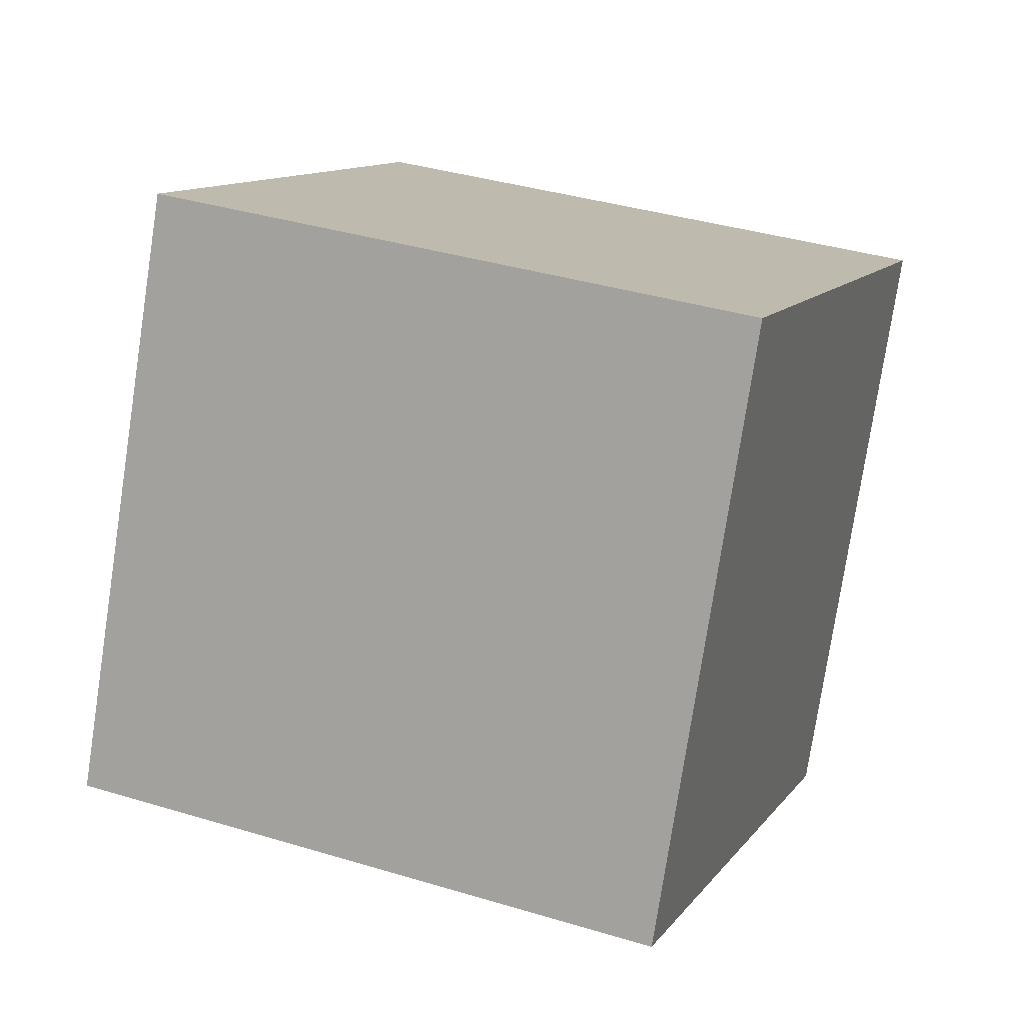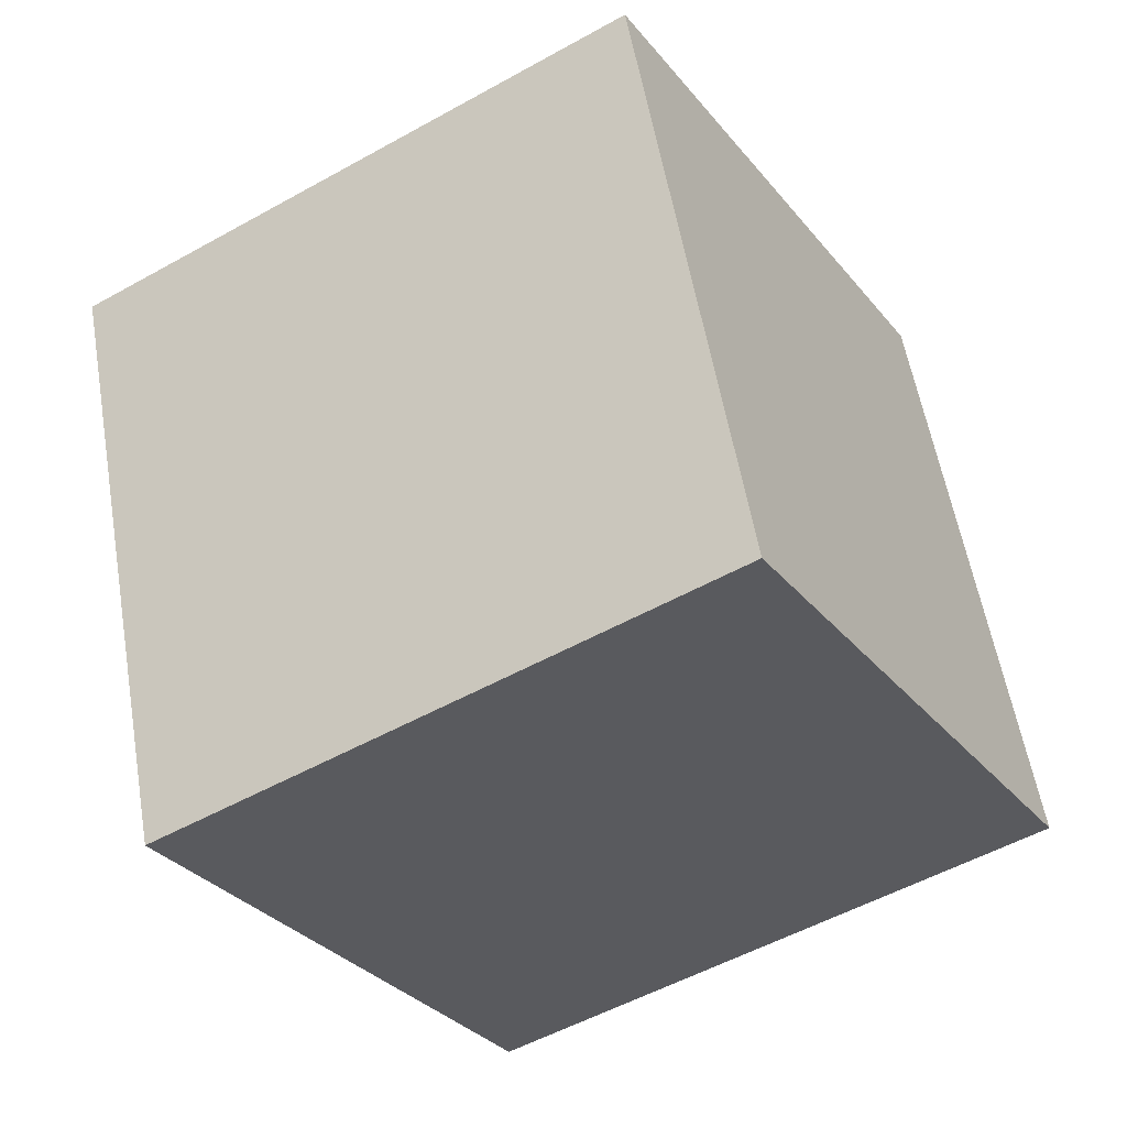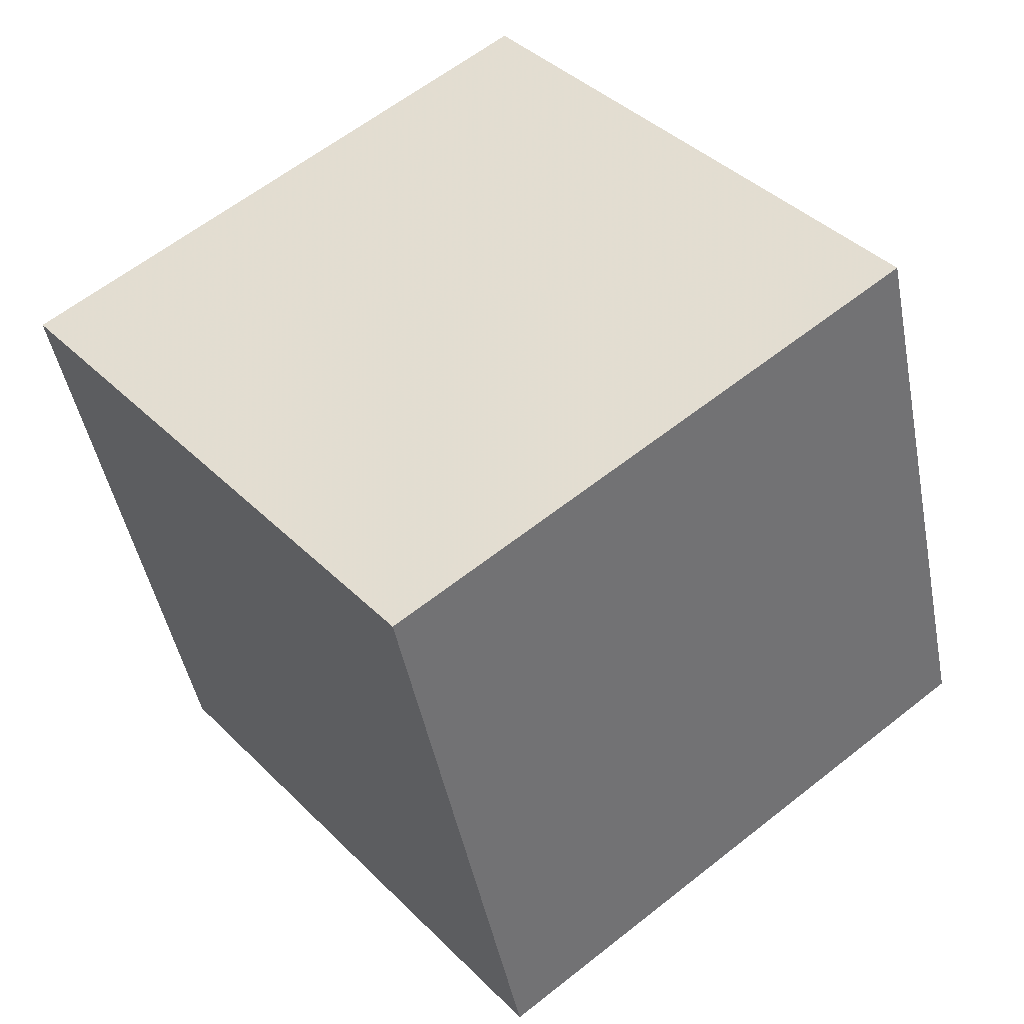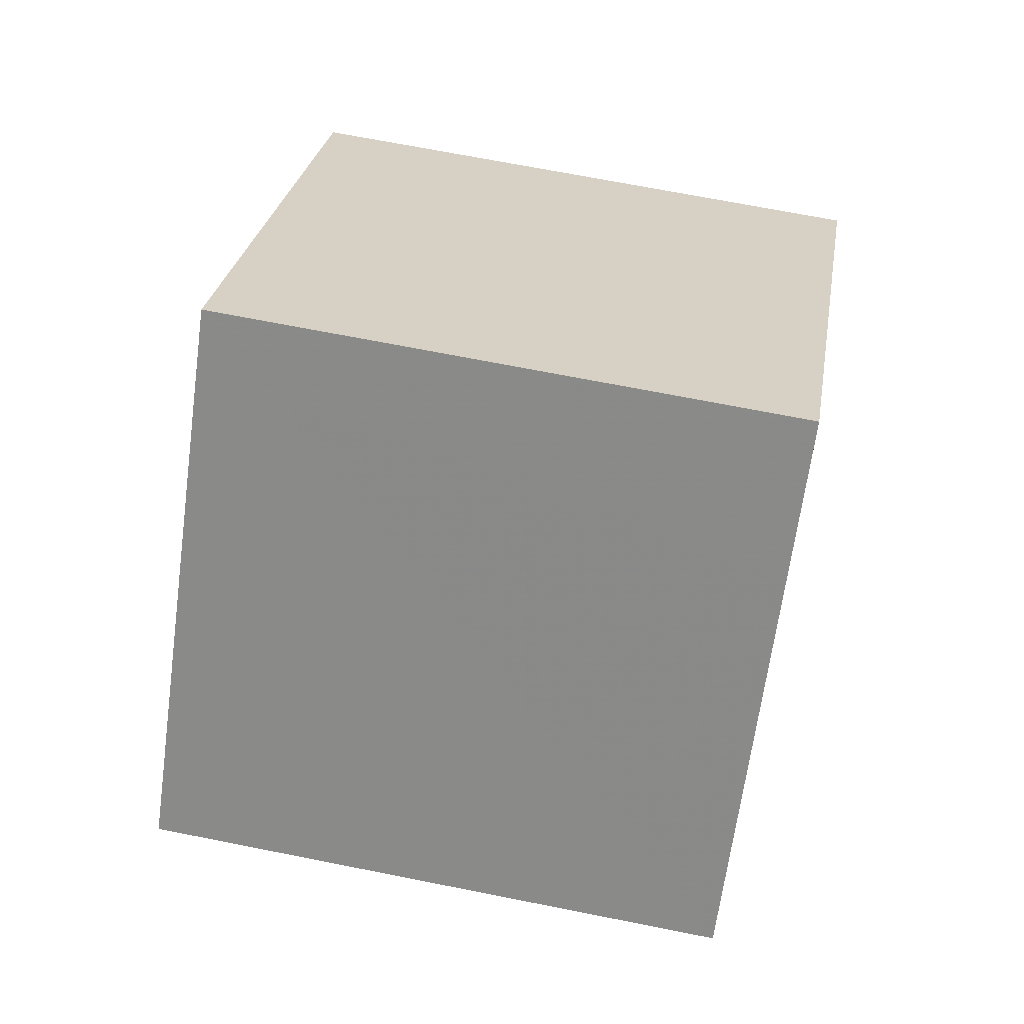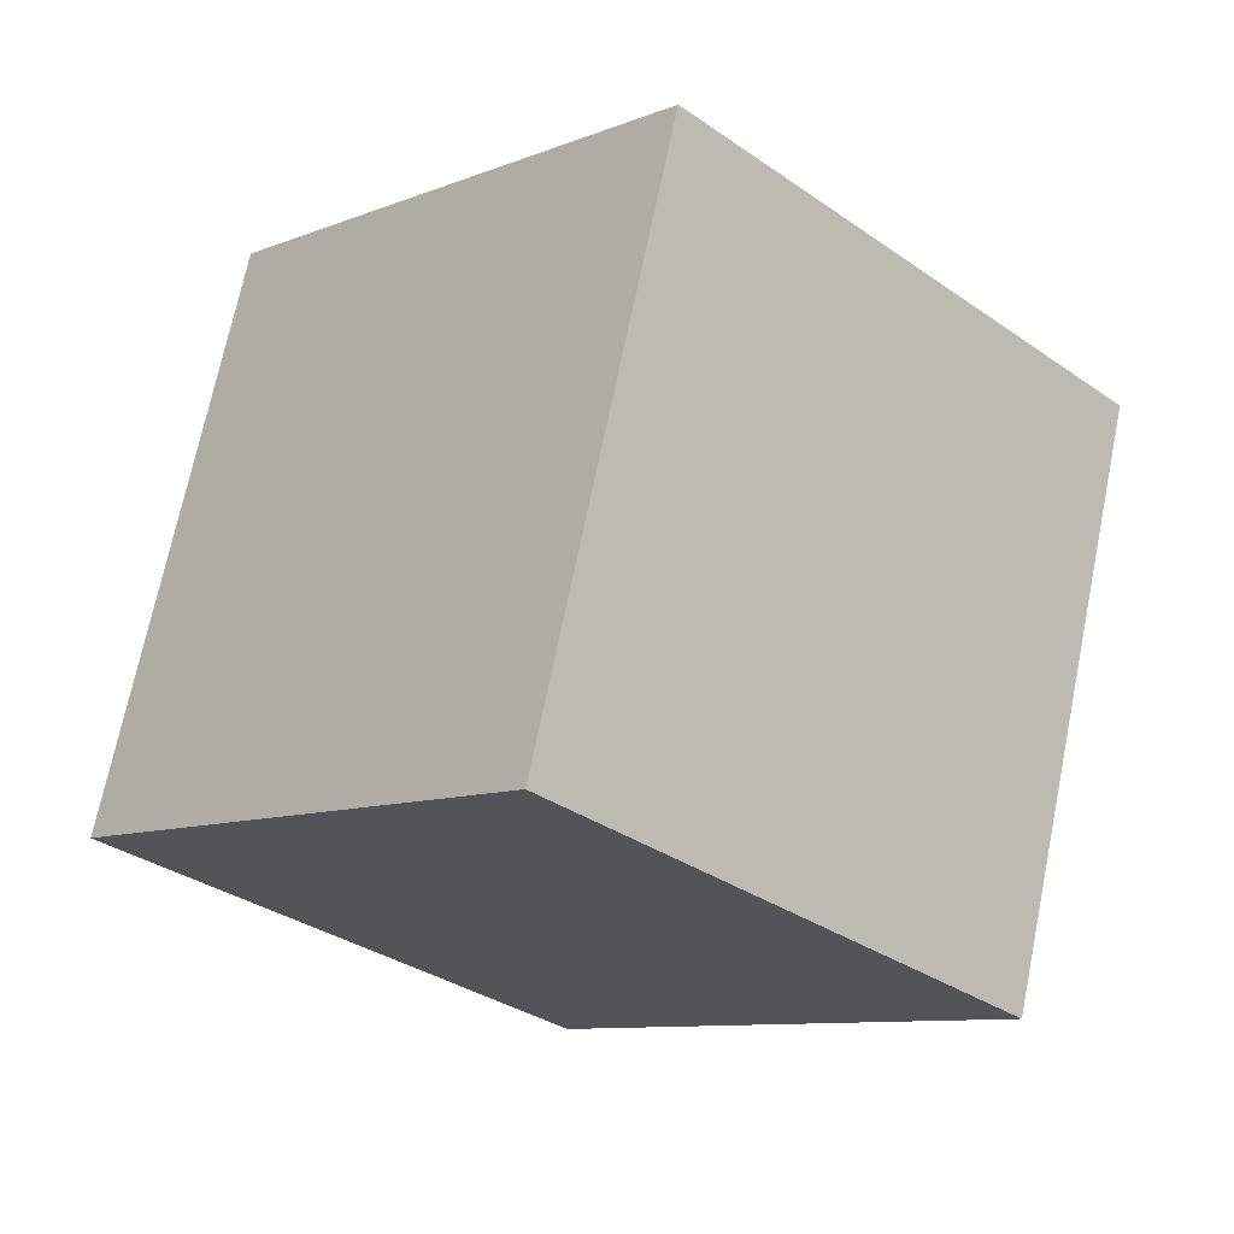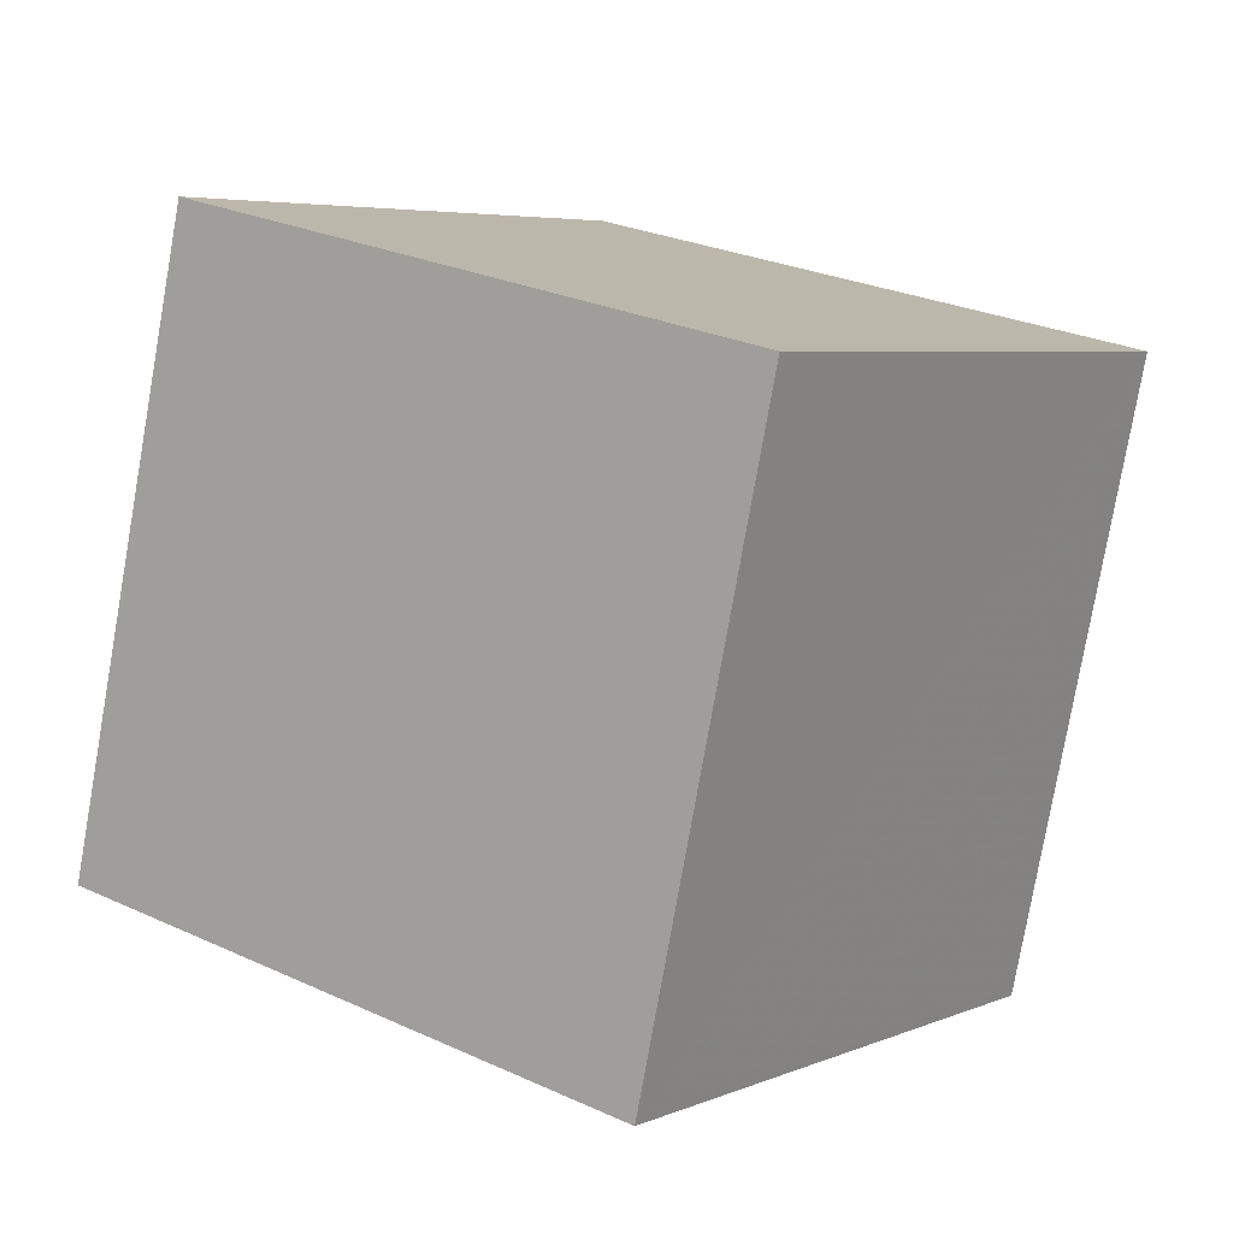
<metadata>
{"format":"obj","ext":"obj","renderer":"f3d","projection":"perspective","resolution":1024,"background":"white","views":[{"elev":20.0,"azim":46.5,"up":"+Y"},{"elev":-39.2,"azim":-123.4,"up":"+Y"},{"elev":44.4,"azim":-102.7,"up":"+Y"},{"elev":-0.2,"azim":92.8,"up":"+Z"},{"elev":5.3,"azim":-45.0,"up":"+Z"},{"elev":15.6,"azim":62.0,"up":"+Y"}]}
</metadata>
<code>
v  1.195  2.122  2.177
v  0.7587  1.969  1.29
v  1.659  1.867  0.8643
v  2.095  2.02  1.751
v  1.169  1.139  2.359
v  0.7335  0.9859  1.472
v  1.633  0.8836  1.047
v  2.069  1.037  1.934
f 3 1 2
f 5 7 6
f 1 3 4
f 1 6 2
f 7 5 8
f 2 7 3
f 6 1 5
f 3 8 4
f 7 2 6
f 1 8 5
f 8 3 7
f 8 1 4

</code>
